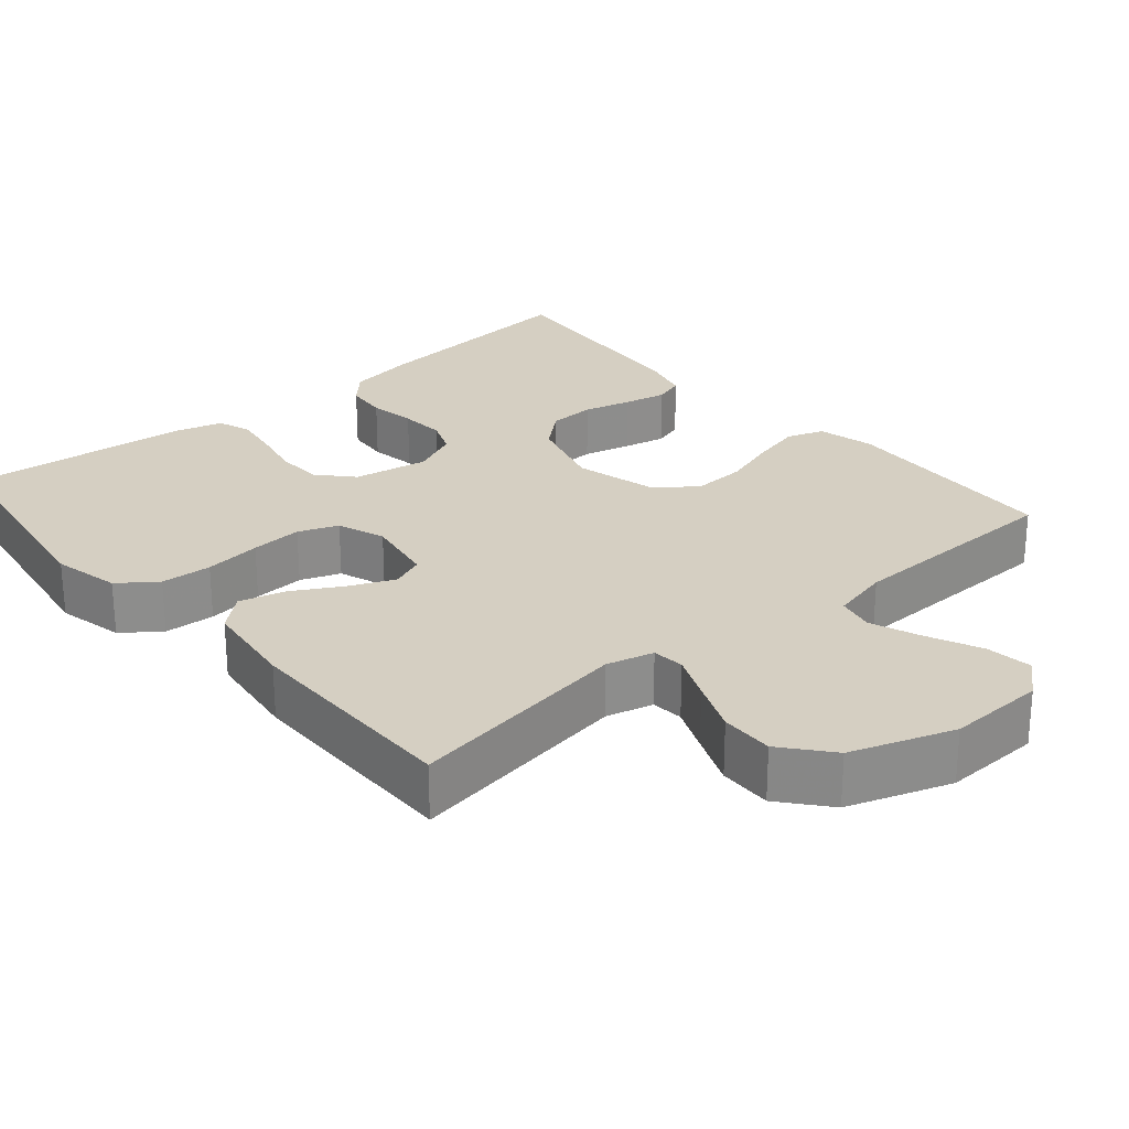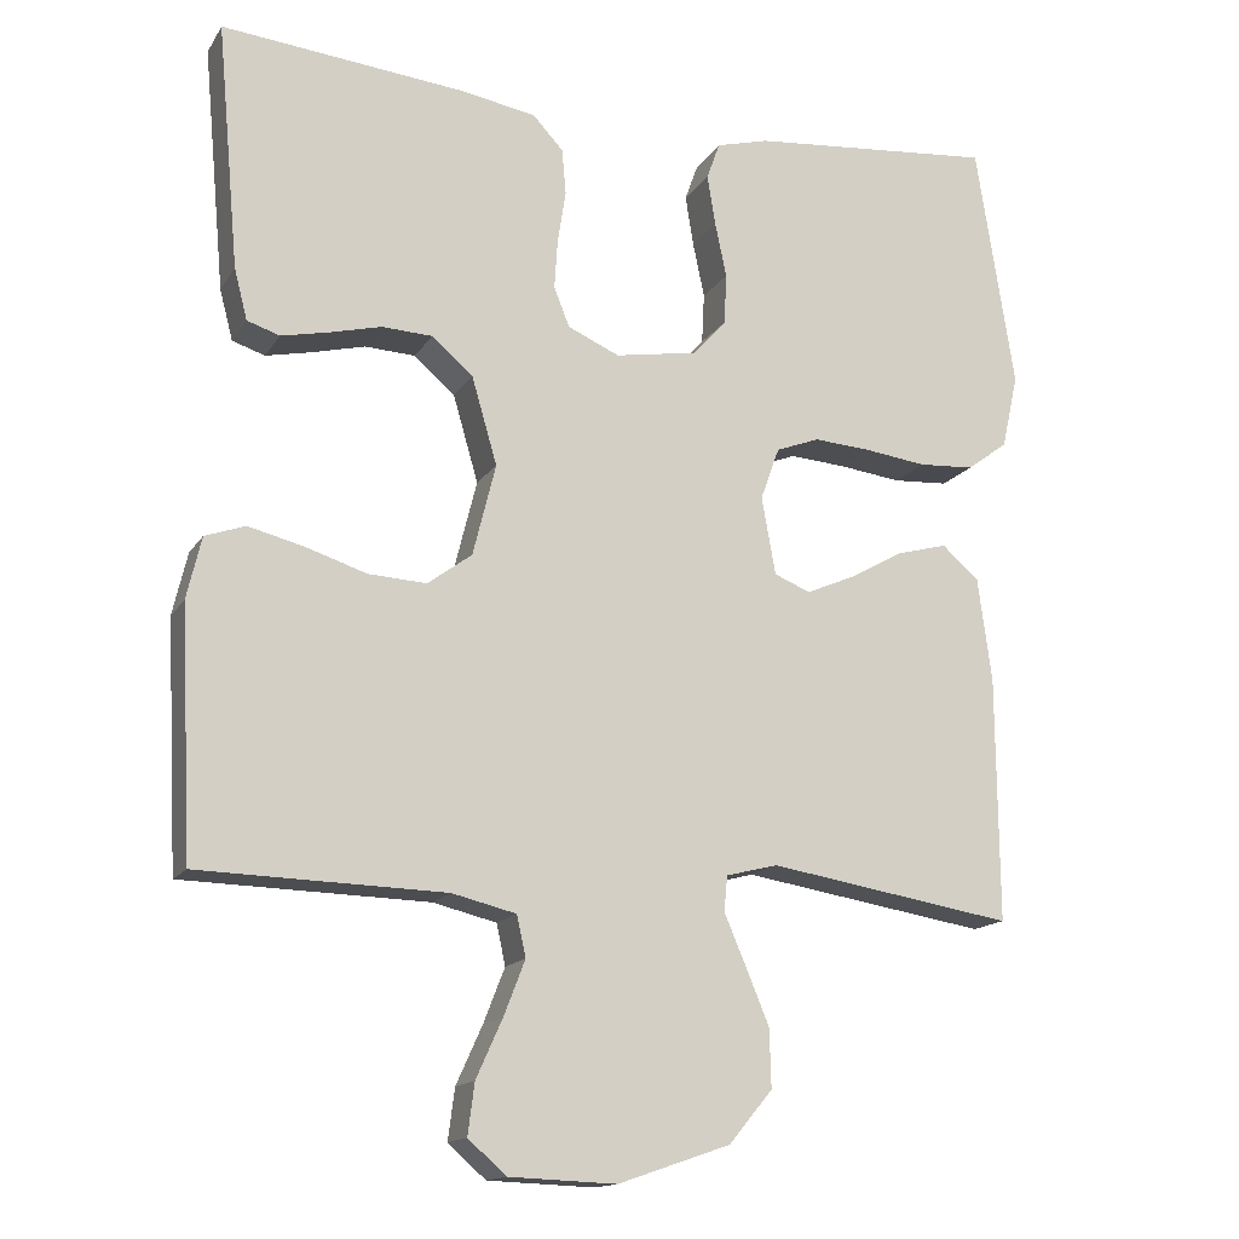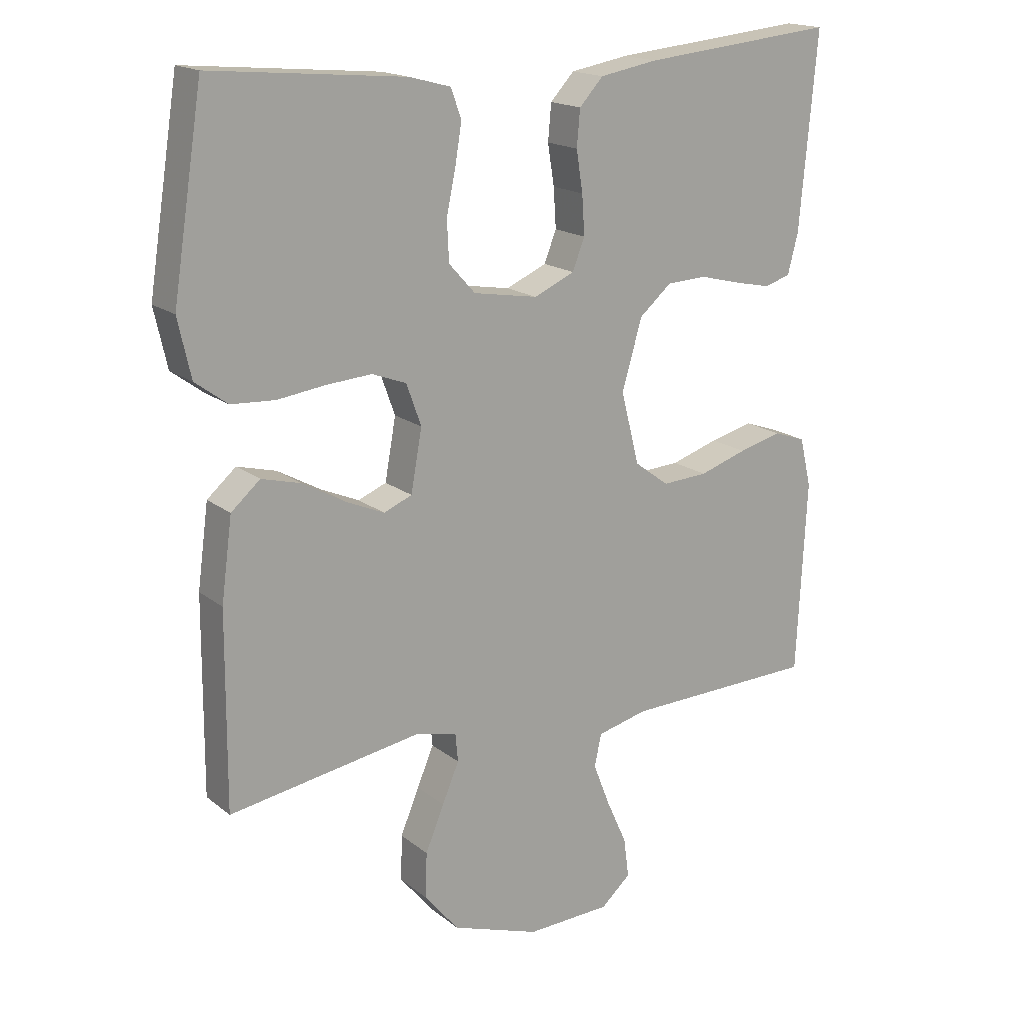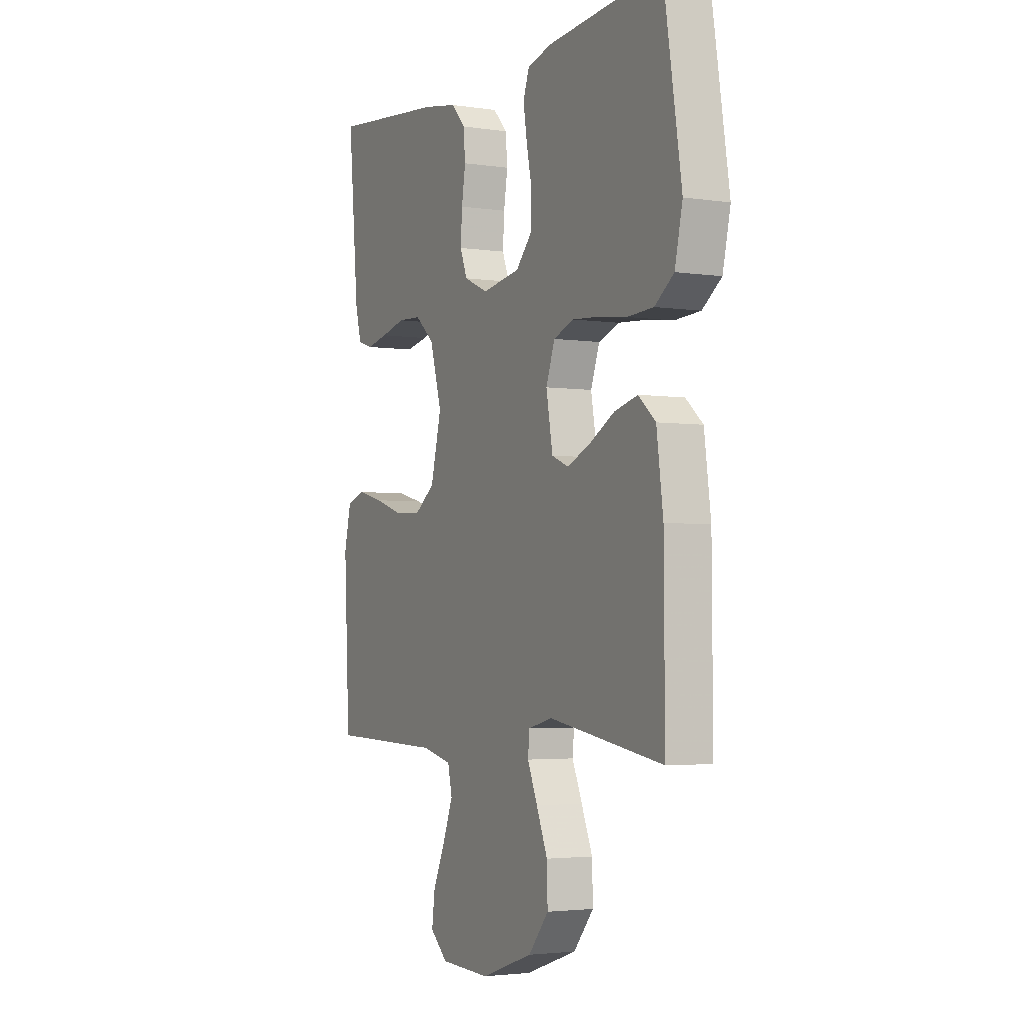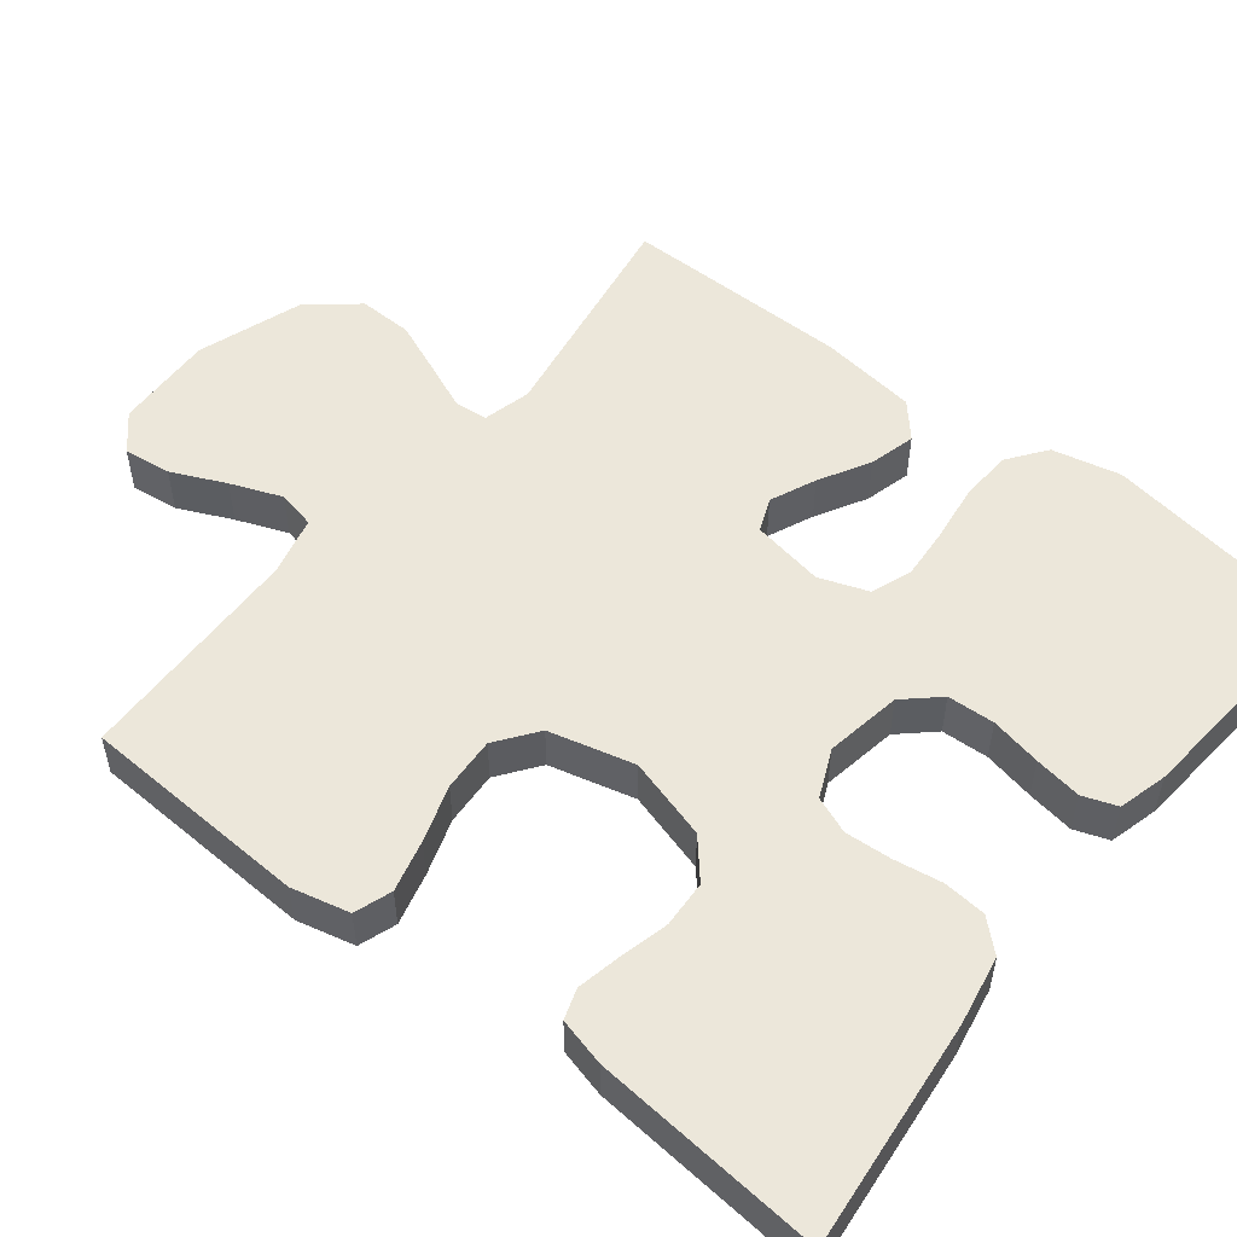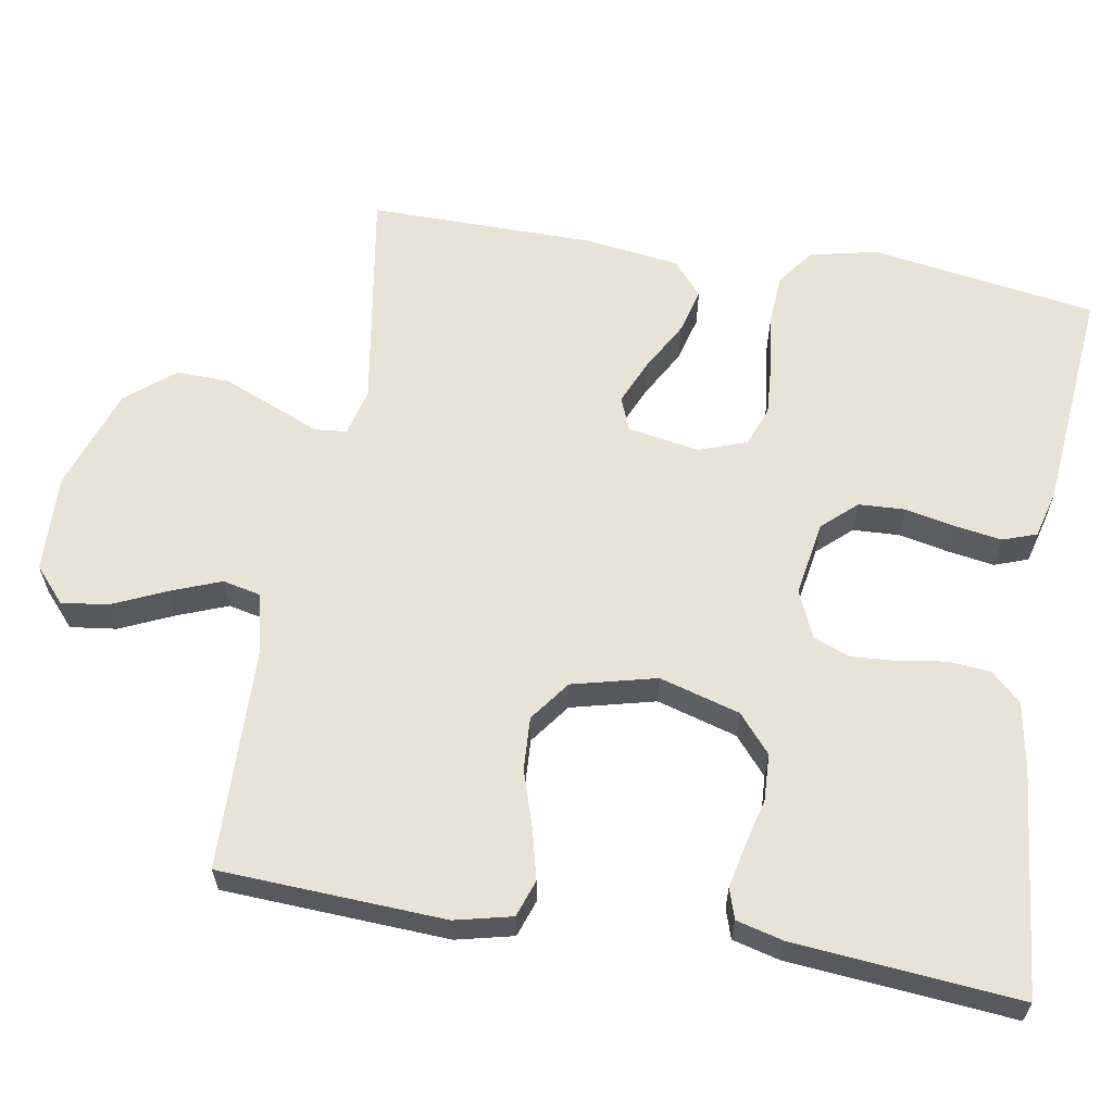
<metadata>
{"format":"obj","ext":"obj","renderer":"f3d","projection":"perspective","resolution":1024,"background":"white","views":[{"elev":25.9,"azim":139.5,"up":"+Y"},{"elev":-15.0,"azim":-21.5,"up":"+Z"},{"elev":17.4,"azim":146.4,"up":"+Z"},{"elev":-3.2,"azim":62.9,"up":"+Z"},{"elev":53.0,"azim":-51.7,"up":"+Y"},{"elev":61.8,"azim":-80.3,"up":"+Y"}]}
</metadata>
<code>
v 0.5 0.07 -0.5
v 0.2 0.07 -0.451
v 0.137 0.07 -0.467
v 0.133 0.07 -0.51
v 0.159 0.07 -0.571
v 0.188 0.07 -0.641
v 0.19 0.07 -0.712
v 0.137 0.07 -0.776
v 0 0.07 -0.823
v -0.131 0.07 -0.818
v -0.177 0.07 -0.777
v -0.169 0.07 -0.715
v -0.137 0.07 -0.644
v -0.111 0.07 -0.577
v -0.122 0.07 -0.527
v -0.2 0.07 -0.508
v -0.5 0.07 -0.5
v -0.515 0.07 -0.2
v -0.497 0.07 -0.124
v -0.448 0.07 -0.107
v -0.38 0.07 -0.124
v -0.306 0.07 -0.148
v -0.235 0.07 -0.152
v -0.181 0.07 -0.112
v -0.153 0.07 0
v -0.184 0.07 0.107
v -0.234 0.07 0.15
v -0.296 0.07 0.153
v -0.36 0.07 0.137
v -0.417 0.07 0.125
v -0.457 0.07 0.138
v -0.473 0.07 0.2
v -0.5 0.07 0.5
v -0.2 0.07 0.47
v -0.11 0.07 0.454
v -0.073 0.07 0.414
v -0.068 0.07 0.358
v -0.078 0.07 0.295
v -0.082 0.07 0.234
v -0.063 0.07 0.186
v 0 0.07 0.158
v 0.1 0.07 0.175
v 0.141 0.07 0.22
v 0.144 0.07 0.282
v 0.13 0.07 0.349
v 0.12 0.07 0.411
v 0.136 0.07 0.456
v 0.2 0.07 0.473
v 0.5 0.07 0.5
v 0.547 0.07 0.2
v 0.527 0.07 0.11
v 0.477 0.07 0.073
v 0.409 0.07 0.069
v 0.333 0.07 0.079
v 0.264 0.07 0.084
v 0.211 0.07 0.064
v 0.188 0.07 0
v 0.205 0.07 -0.095
v 0.249 0.07 -0.113
v 0.309 0.07 -0.087
v 0.375 0.07 -0.05
v 0.436 0.07 -0.034
v 0.481 0.07 -0.073
v 0.498 0.07 -0.2
v 0.5 0 -0.5
v 0.2 0 -0.451
v 0.137 0 -0.467
v 0.133 0 -0.51
v 0.159 0 -0.571
v 0.188 0 -0.641
v 0.19 0 -0.712
v 0.137 0 -0.776
v 0 0 -0.823
v -0.131 0 -0.818
v -0.177 0 -0.777
v -0.169 0 -0.715
v -0.137 0 -0.644
v -0.111 0 -0.577
v -0.122 0 -0.527
v -0.2 0 -0.508
v -0.5 0 -0.5
v -0.515 0 -0.2
v -0.497 0 -0.124
v -0.448 0 -0.107
v -0.38 0 -0.124
v -0.306 0 -0.148
v -0.235 0 -0.152
v -0.181 0 -0.112
v -0.153 0 0
v -0.184 0 0.107
v -0.234 0 0.15
v -0.296 0 0.153
v -0.36 0 0.137
v -0.417 0 0.125
v -0.457 0 0.138
v -0.473 0 0.2
v -0.5 0 0.5
v -0.2 0 0.47
v -0.11 0 0.454
v -0.073 0 0.414
v -0.068 0 0.358
v -0.078 0 0.295
v -0.082 0 0.234
v -0.063 0 0.186
v 0 0 0.158
v 0.1 0 0.175
v 0.141 0 0.22
v 0.144 0 0.282
v 0.13 0 0.349
v 0.12 0 0.411
v 0.136 0 0.456
v 0.2 0 0.473
v 0.5 0 0.5
v 0.547 0 0.2
v 0.527 0 0.11
v 0.477 0 0.073
v 0.409 0 0.069
v 0.333 0 0.079
v 0.264 0 0.084
v 0.211 0 0.064
v 0.188 0 0
v 0.205 0 -0.095
v 0.249 0 -0.113
v 0.309 0 -0.087
v 0.375 0 -0.05
v 0.436 0 -0.034
v 0.481 0 -0.073
v 0.498 0 -0.2
f 63 64 1 2
f 60 61 62 63
f 59 60 63 2
f 58 59 2 3
f 57 58 3
f 51 52 53 54
f 51 54 55
f 50 51 55
f 49 50 55 56
f 47 48 49 56
f 44 45 46 47
f 35 36 37 38
f 35 38 39
f 34 35 39
f 33 34 39 40
f 31 32 33 40
f 28 29 30 31
f 19 20 21 22
f 17 18 19 22
f 16 17 22 23
f 15 16 23 24
f 10 11 12 13
f 10 13 14
f 9 10 14
f 4 5 6 7
f 4 7 8 9
f 44 47 56 57
f 43 44 57 3
f 42 43 3 4
f 41 42 4 9
f 28 31 40
f 27 28 40 41
f 26 27 41
f 25 26 41
f 15 24 25 41
f 9 14 15 41
f 66 65 128 127
f 127 126 125 124
f 66 127 124 123
f 67 66 123 122
f 67 122 121
f 118 117 116 115
f 119 118 115
f 119 115 114
f 120 119 114 113
f 120 113 112 111
f 111 110 109 108
f 102 101 100 99
f 103 102 99
f 103 99 98
f 104 103 98 97
f 104 97 96 95
f 95 94 93 92
f 86 85 84 83
f 86 83 82 81
f 87 86 81 80
f 88 87 80 79
f 77 76 75 74
f 78 77 74
f 78 74 73
f 71 70 69 68
f 73 72 71 68
f 121 120 111 108
f 67 121 108 107
f 68 67 107 106
f 73 68 106 105
f 104 95 92
f 105 104 92 91
f 105 91 90
f 105 90 89
f 105 89 88 79
f 105 79 78 73
f 1 65 66 2
f 2 66 67 3
f 3 67 68 4
f 4 68 69 5
f 5 69 70 6
f 6 70 71 7
f 7 71 72 8
f 8 72 73 9
f 9 73 74 10
f 10 74 75 11
f 11 75 76 12
f 12 76 77 13
f 13 77 78 14
f 14 78 79 15
f 15 79 80 16
f 16 80 81 17
f 17 81 82 18
f 18 82 83 19
f 19 83 84 20
f 20 84 85 21
f 21 85 86 22
f 22 86 87 23
f 23 87 88 24
f 24 88 89 25
f 25 89 90 26
f 26 90 91 27
f 27 91 92 28
f 28 92 93 29
f 29 93 94 30
f 30 94 95 31
f 31 95 96 32
f 32 96 97 33
f 33 97 98 34
f 34 98 99 35
f 35 99 100 36
f 36 100 101 37
f 37 101 102 38
f 38 102 103 39
f 39 103 104 40
f 40 104 105 41
f 41 105 106 42
f 42 106 107 43
f 43 107 108 44
f 44 108 109 45
f 45 109 110 46
f 46 110 111 47
f 47 111 112 48
f 48 112 113 49
f 49 113 114 50
f 50 114 115 51
f 51 115 116 52
f 52 116 117 53
f 53 117 118 54
f 54 118 119 55
f 55 119 120 56
f 56 120 121 57
f 57 121 122 58
f 58 122 123 59
f 59 123 124 60
f 60 124 125 61
f 61 125 126 62
f 62 126 127 63
f 63 127 128 64
f 64 128 65 1

</code>
